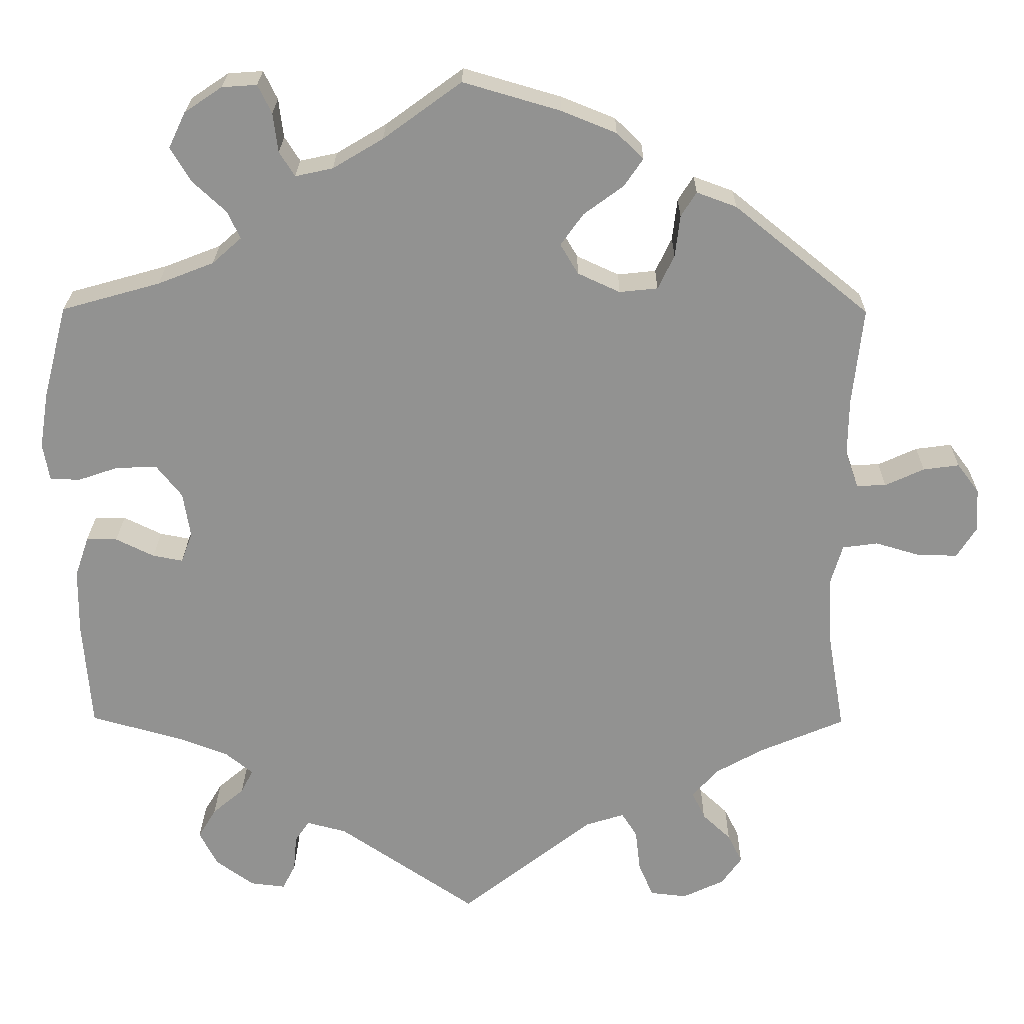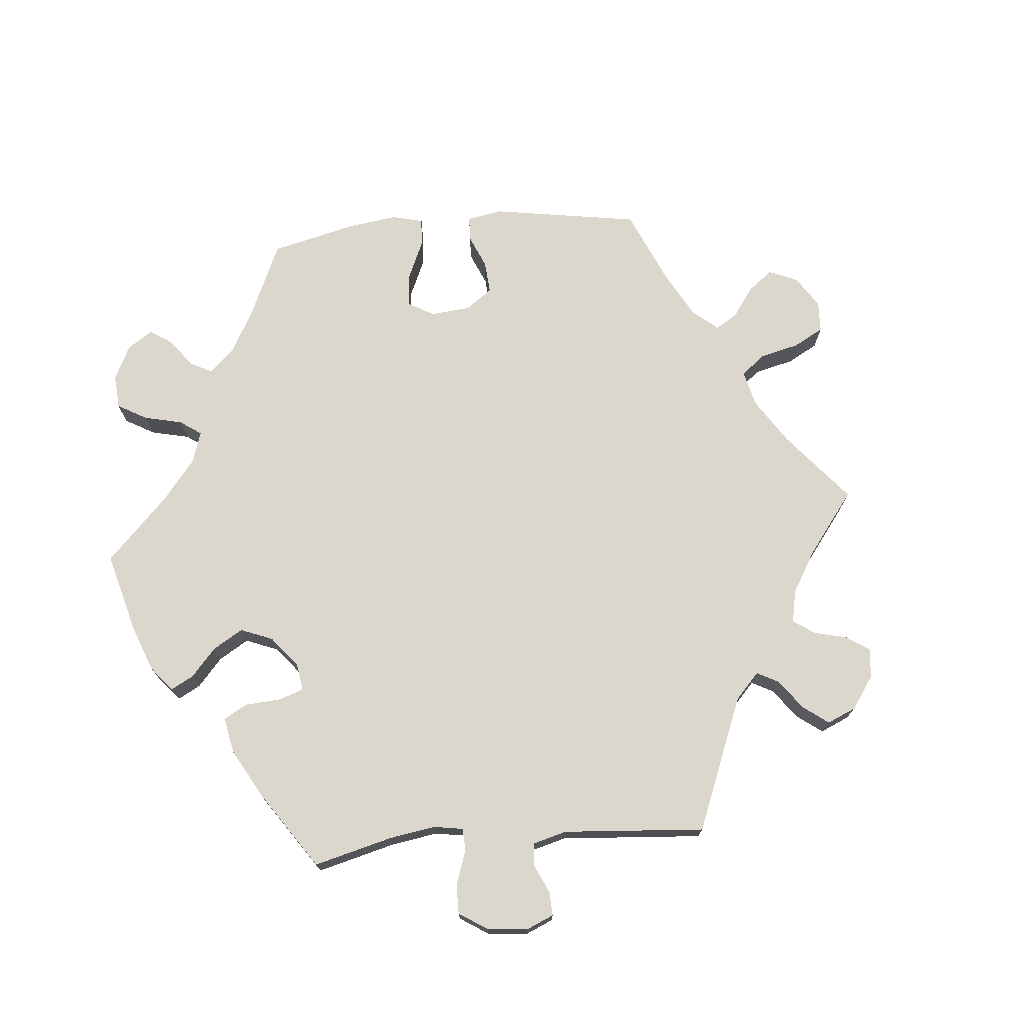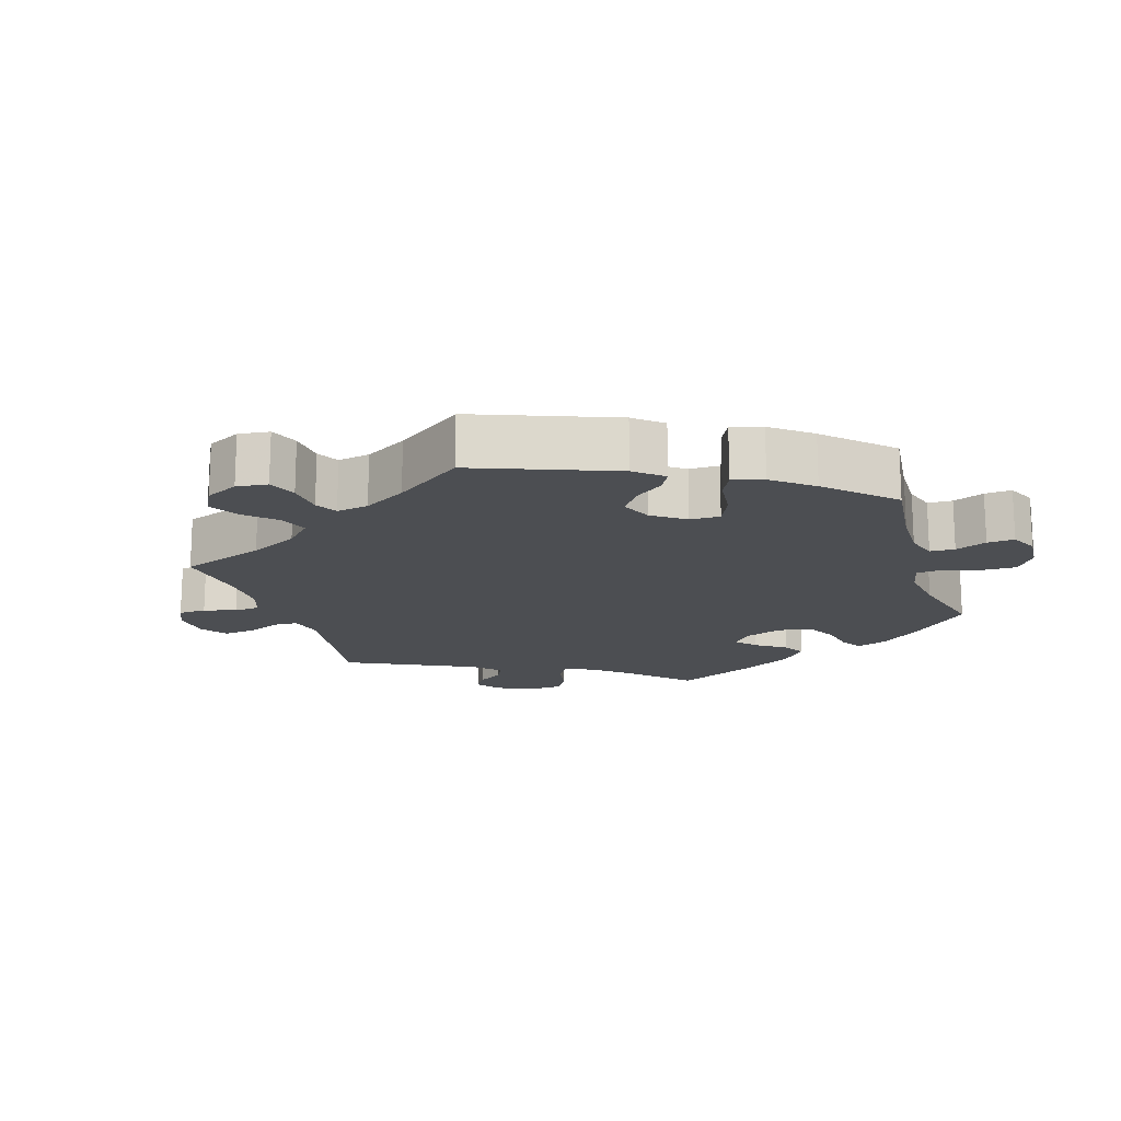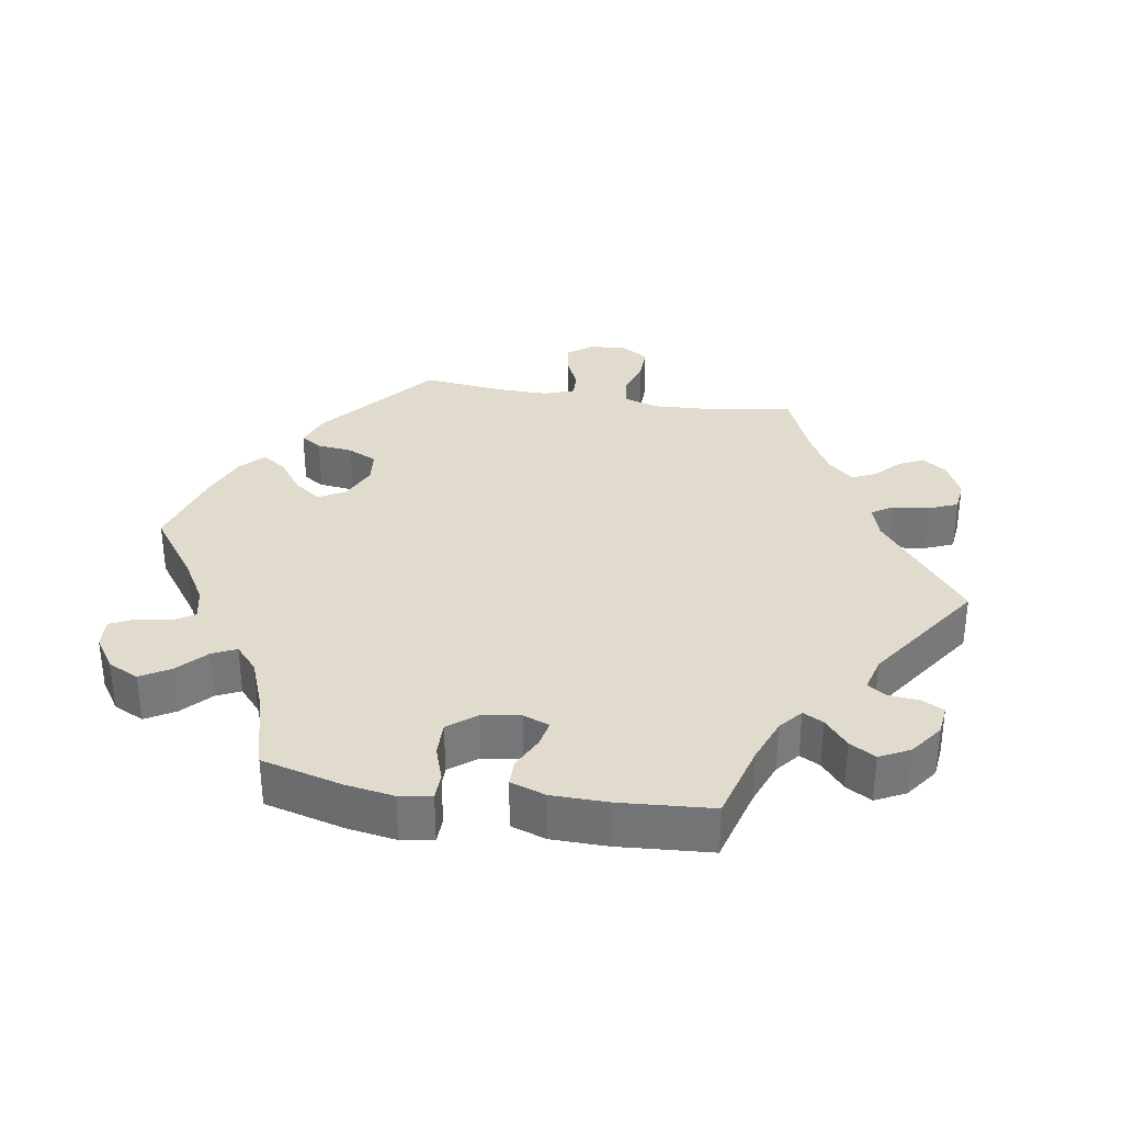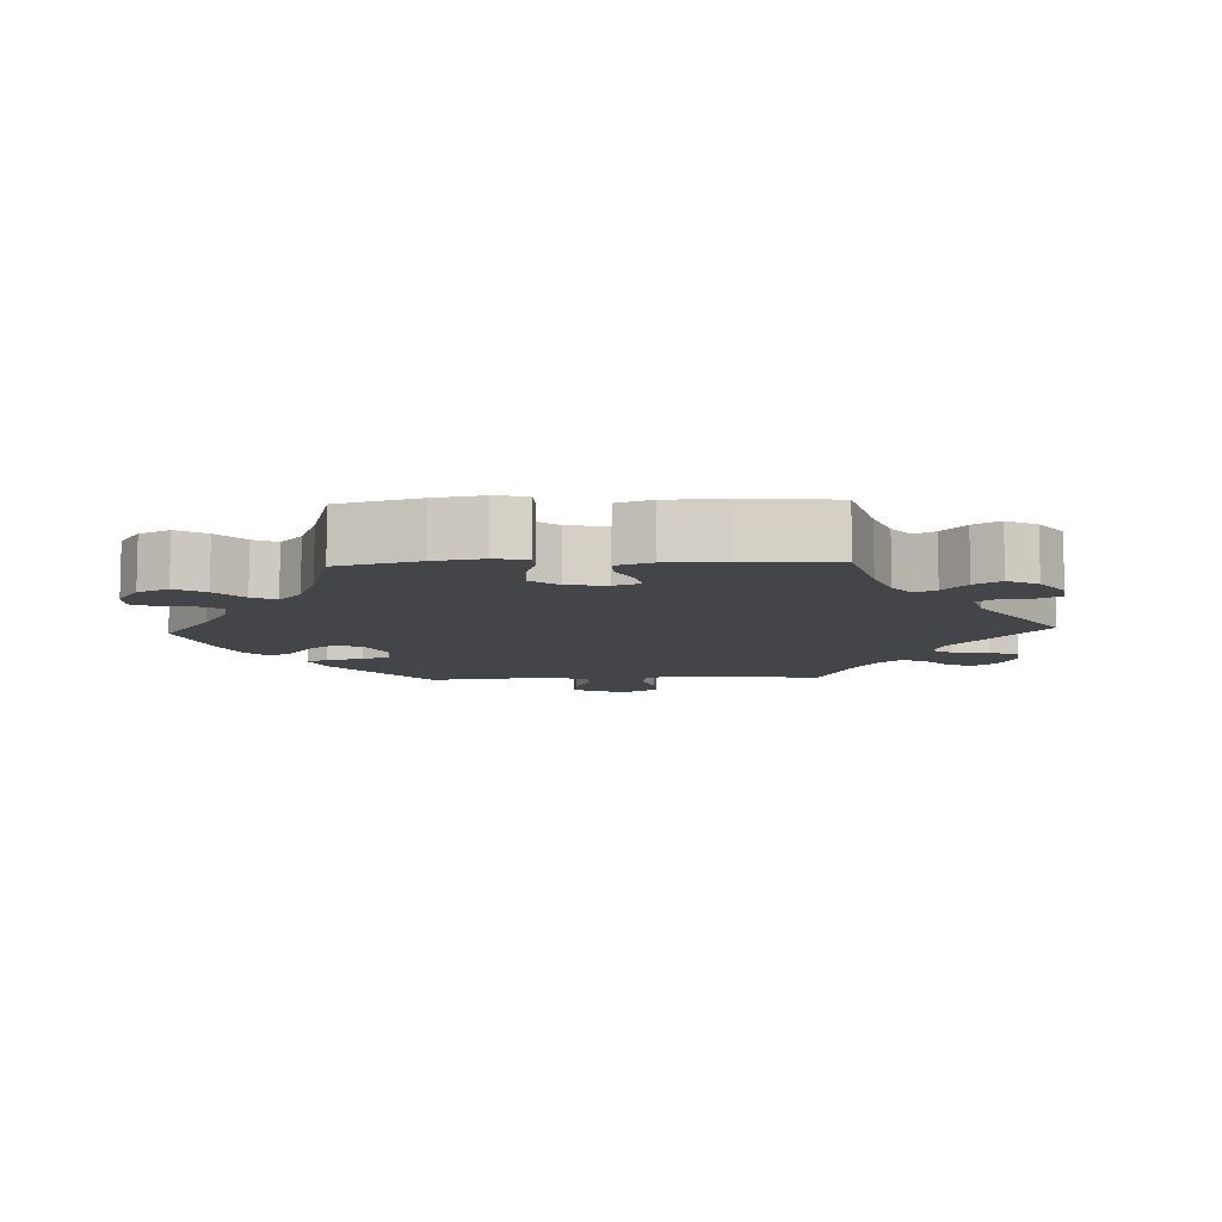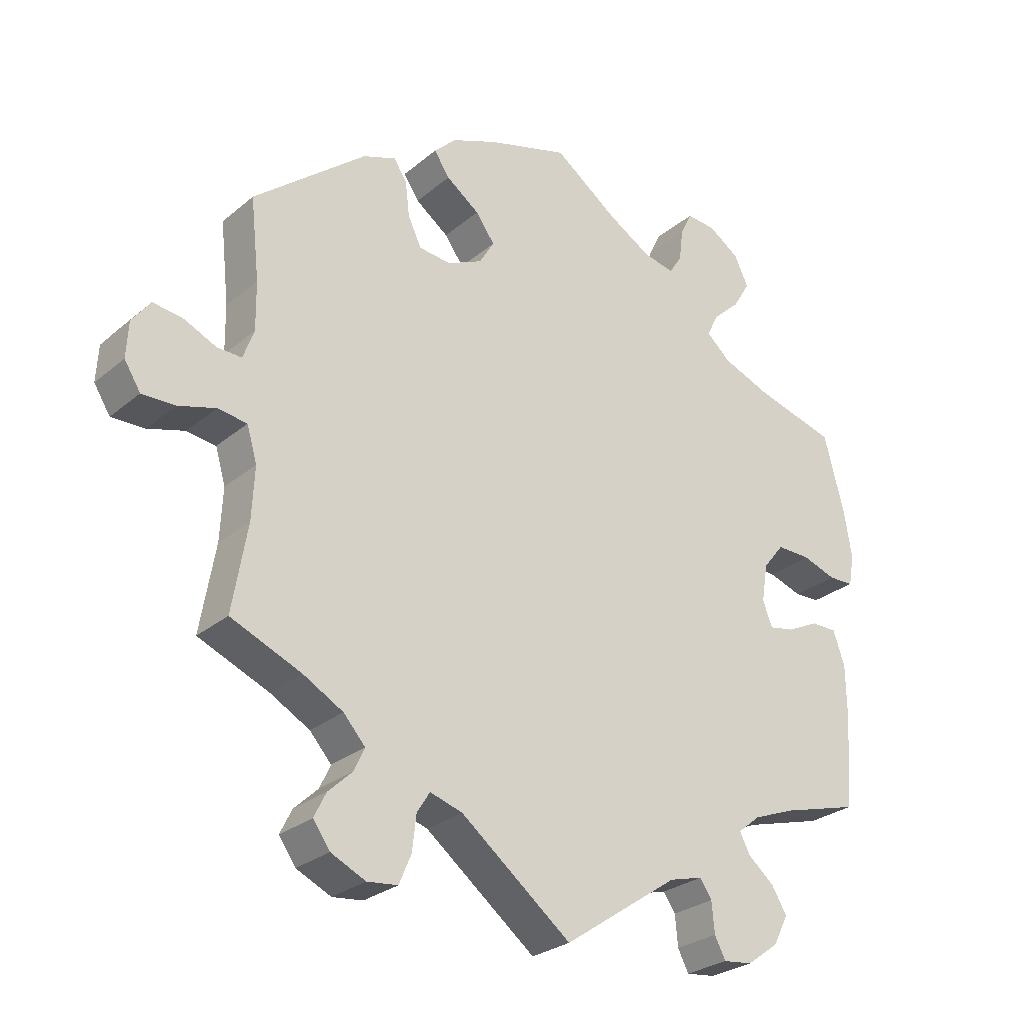
<metadata>
{"format":"obj","ext":"obj","renderer":"f3d","projection":"perspective","resolution":1024,"background":"white","views":[{"elev":23.6,"azim":-179.4,"up":"+Z"},{"elev":72.9,"azim":144.8,"up":"+Y"},{"elev":-16.7,"azim":-42.6,"up":"+Y"},{"elev":33.2,"azim":99.4,"up":"+Y"},{"elev":-8.8,"azim":92.6,"up":"+Y"},{"elev":-27.3,"azim":-38.3,"up":"+Z"}]}
</metadata>
<code>
v -0.163 0.07 -0.45
v -0.211 0.07 -0.435
v -0.23 0.07 -0.465
v -0.236 0.07 -0.517
v -0.254 0.07 -0.559
v -0.299 0.07 -0.564
v -0.35 0.07 -0.54
v -0.375 0.07 -0.505
v -0.357 0.07 -0.469
v -0.322 0.07 -0.436
v -0.306 0.07 -0.402
v -0.338 0.07 -0.366
v -0.397 0.07 -0.333
v -0.501 0.07 -0.289
v -0.479 0.07 -0.161
v -0.475 0.07 -0.084
v -0.49 0.07 -0.033
v -0.533 0.07 -0.027
v -0.588 0.07 -0.043
v -0.637 0.07 -0.044
v -0.661 0.07 -0.006
v -0.658 0.07 0.047
v -0.631 0.07 0.083
v -0.587 0.07 0.077
v -0.539 0.07 0.055
v -0.503 0.07 0.054
v -0.487 0.07 0.098
v -0.488 0.07 0.169
v -0.501 0.07 0.289
v -0.335 0.07 0.424
v -0.286 0.07 0.442
v -0.267 0.07 0.412
v -0.261 0.07 0.361
v -0.241 0.07 0.319
v -0.194 0.07 0.314
v -0.142 0.07 0.338
v -0.12 0.07 0.375
v -0.148 0.07 0.414
v -0.197 0.07 0.45
v -0.22 0.07 0.484
v -0.187 0.07 0.516
v -0.12 0.07 0.543
v 0 0.07 0.578
v 0.096 0.07 0.508
v 0.158 0.07 0.471
v 0.204 0.07 0.461
v 0.223 0.07 0.491
v 0.229 0.07 0.539
v 0.246 0.07 0.574
v 0.289 0.07 0.571
v 0.335 0.07 0.54
v 0.356 0.07 0.496
v 0.331 0.07 0.454
v 0.29 0.07 0.416
v 0.274 0.07 0.382
v 0.31 0.07 0.35
v 0.379 0.07 0.323
v 0.5 0.07 0.289
v 0.53 0.07 0.174
v 0.541 0.07 0.105
v 0.533 0.07 0.059
v 0.496 0.07 0.058
v 0.446 0.07 0.075
v 0.396 0.07 0.076
v 0.365 0.07 0.037
v 0.356 0.07 -0.019
v 0.37 0.07 -0.056
v 0.407 0.07 -0.049
v 0.454 0.07 -0.026
v 0.492 0.07 -0.026
v 0.509 0.07 -0.076
v 0.51 0.07 -0.156
v 0.5 0.07 -0.289
v 0.388 0.07 -0.32
v 0.325 0.07 -0.344
v 0.292 0.07 -0.371
v 0.307 0.07 -0.4
v 0.346 0.07 -0.433
v 0.368 0.07 -0.47
v 0.346 0.07 -0.513
v 0.299 0.07 -0.547
v 0.256 0.07 -0.552
v 0.24 0.07 -0.521
v 0.236 0.07 -0.476
v 0.218 0.07 -0.45
v 0.169 0.07 -0.463
v 0 0.07 -0.578
v -0.163 0 -0.45
v -0.211 0 -0.435
v -0.23 0 -0.465
v -0.236 0 -0.517
v -0.254 0 -0.559
v -0.299 0 -0.564
v -0.35 0 -0.54
v -0.375 0 -0.505
v -0.357 0 -0.469
v -0.322 0 -0.436
v -0.306 0 -0.402
v -0.338 0 -0.366
v -0.397 0 -0.333
v -0.501 0 -0.289
v -0.479 0 -0.161
v -0.475 0 -0.084
v -0.49 0 -0.033
v -0.533 0 -0.027
v -0.588 0 -0.043
v -0.637 0 -0.044
v -0.661 0 -0.006
v -0.658 0 0.047
v -0.631 0 0.083
v -0.587 0 0.077
v -0.539 0 0.055
v -0.503 0 0.054
v -0.487 0 0.098
v -0.488 0 0.169
v -0.501 0 0.289
v -0.335 0 0.424
v -0.286 0 0.442
v -0.267 0 0.412
v -0.261 0 0.361
v -0.241 0 0.319
v -0.194 0 0.314
v -0.142 0 0.338
v -0.12 0 0.375
v -0.148 0 0.414
v -0.197 0 0.45
v -0.22 0 0.484
v -0.187 0 0.516
v -0.12 0 0.543
v 0 0 0.578
v 0.096 0 0.508
v 0.158 0 0.471
v 0.204 0 0.461
v 0.223 0 0.491
v 0.229 0 0.539
v 0.246 0 0.574
v 0.289 0 0.571
v 0.335 0 0.54
v 0.356 0 0.496
v 0.331 0 0.454
v 0.29 0 0.416
v 0.274 0 0.382
v 0.31 0 0.35
v 0.379 0 0.323
v 0.5 0 0.289
v 0.53 0 0.174
v 0.541 0 0.105
v 0.533 0 0.059
v 0.496 0 0.058
v 0.446 0 0.075
v 0.396 0 0.076
v 0.365 0 0.037
v 0.356 0 -0.019
v 0.37 0 -0.056
v 0.407 0 -0.049
v 0.454 0 -0.026
v 0.492 0 -0.026
v 0.509 0 -0.076
v 0.51 0 -0.156
v 0.5 0 -0.289
v 0.388 0 -0.32
v 0.325 0 -0.344
v 0.292 0 -0.371
v 0.307 0 -0.4
v 0.346 0 -0.433
v 0.368 0 -0.47
v 0.346 0 -0.513
v 0.299 0 -0.547
v 0.256 0 -0.552
v 0.24 0 -0.521
v 0.236 0 -0.476
v 0.218 0 -0.45
v 0.169 0 -0.463
v 0 0 -0.578
f 86 87 1
f 85 86 1 2
f 81 82 83 84
f 81 84 85
f 80 81 85
f 77 78 79 80
f 76 77 80 85
f 71 72 73 74
f 71 74 75
f 68 69 70 71
f 67 68 71 75
f 66 67 75 76
f 60 61 62 63
f 60 63 64
f 57 58 59 60
f 56 57 60 64
f 55 56 64 65
f 51 52 53 54
f 51 54 55
f 50 51 55
f 47 48 49 50
f 46 47 50 55
f 45 46 55 65
f 41 42 43 44
f 38 39 40 41
f 37 38 41 44
f 36 37 44 45
f 30 31 32 33
f 28 29 30 33
f 27 28 33 34
f 26 27 34 35
f 22 23 24 25
f 22 25 26
f 21 22 26
f 18 19 20 21
f 17 18 21 26
f 16 17 26 35
f 13 14 15
f 12 13 15 16
f 11 12 16 35
f 7 8 9 10
f 7 10 11
f 6 7 11
f 3 4 5 6
f 2 3 6 11
f 65 66 76 85
f 36 45 65 85
f 35 36 85
f 2 11 35 85
f 88 174 173
f 89 88 173 172
f 171 170 169 168
f 172 171 168
f 172 168 167
f 167 166 165 164
f 172 167 164 163
f 161 160 159 158
f 162 161 158
f 158 157 156 155
f 162 158 155 154
f 163 162 154 153
f 150 149 148 147
f 151 150 147
f 147 146 145 144
f 151 147 144 143
f 152 151 143 142
f 141 140 139 138
f 142 141 138
f 142 138 137
f 137 136 135 134
f 142 137 134 133
f 152 142 133 132
f 131 130 129 128
f 128 127 126 125
f 131 128 125 124
f 132 131 124 123
f 120 119 118 117
f 120 117 116 115
f 121 120 115 114
f 122 121 114 113
f 112 111 110 109
f 113 112 109
f 113 109 108
f 108 107 106 105
f 113 108 105 104
f 122 113 104 103
f 102 101 100
f 103 102 100 99
f 122 103 99 98
f 97 96 95 94
f 98 97 94
f 98 94 93
f 93 92 91 90
f 98 93 90 89
f 172 163 153 152
f 172 152 132 123
f 172 123 122
f 172 122 98 89
f 1 88 89 2
f 2 89 90 3
f 3 90 91 4
f 4 91 92 5
f 5 92 93 6
f 6 93 94 7
f 7 94 95 8
f 8 95 96 9
f 9 96 97 10
f 10 97 98 11
f 11 98 99 12
f 12 99 100 13
f 13 100 101 14
f 14 101 102 15
f 15 102 103 16
f 16 103 104 17
f 17 104 105 18
f 18 105 106 19
f 19 106 107 20
f 20 107 108 21
f 21 108 109 22
f 22 109 110 23
f 23 110 111 24
f 24 111 112 25
f 25 112 113 26
f 26 113 114 27
f 27 114 115 28
f 28 115 116 29
f 29 116 117 30
f 30 117 118 31
f 31 118 119 32
f 32 119 120 33
f 33 120 121 34
f 34 121 122 35
f 35 122 123 36
f 36 123 124 37
f 37 124 125 38
f 38 125 126 39
f 39 126 127 40
f 40 127 128 41
f 41 128 129 42
f 42 129 130 43
f 43 130 131 44
f 44 131 132 45
f 45 132 133 46
f 46 133 134 47
f 47 134 135 48
f 48 135 136 49
f 49 136 137 50
f 50 137 138 51
f 51 138 139 52
f 52 139 140 53
f 53 140 141 54
f 54 141 142 55
f 55 142 143 56
f 56 143 144 57
f 57 144 145 58
f 58 145 146 59
f 59 146 147 60
f 60 147 148 61
f 61 148 149 62
f 62 149 150 63
f 63 150 151 64
f 64 151 152 65
f 65 152 153 66
f 66 153 154 67
f 67 154 155 68
f 68 155 156 69
f 69 156 157 70
f 70 157 158 71
f 71 158 159 72
f 72 159 160 73
f 73 160 161 74
f 74 161 162 75
f 75 162 163 76
f 76 163 164 77
f 77 164 165 78
f 78 165 166 79
f 79 166 167 80
f 80 167 168 81
f 81 168 169 82
f 82 169 170 83
f 83 170 171 84
f 84 171 172 85
f 85 172 173 86
f 86 173 174 87
f 87 174 88 1

</code>
